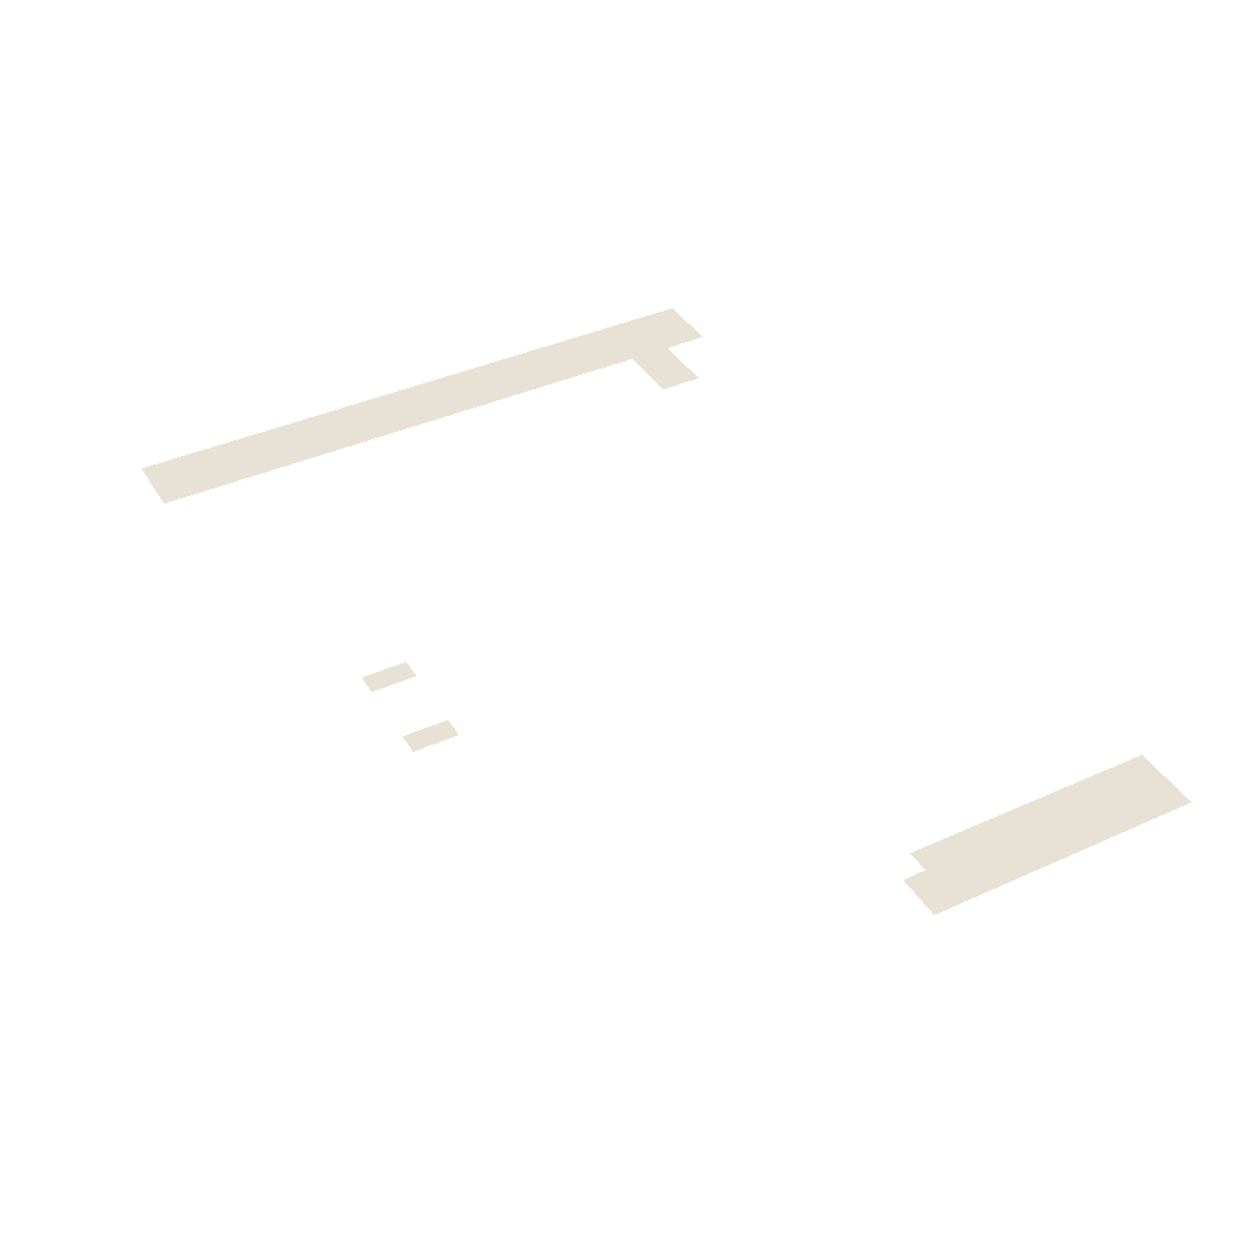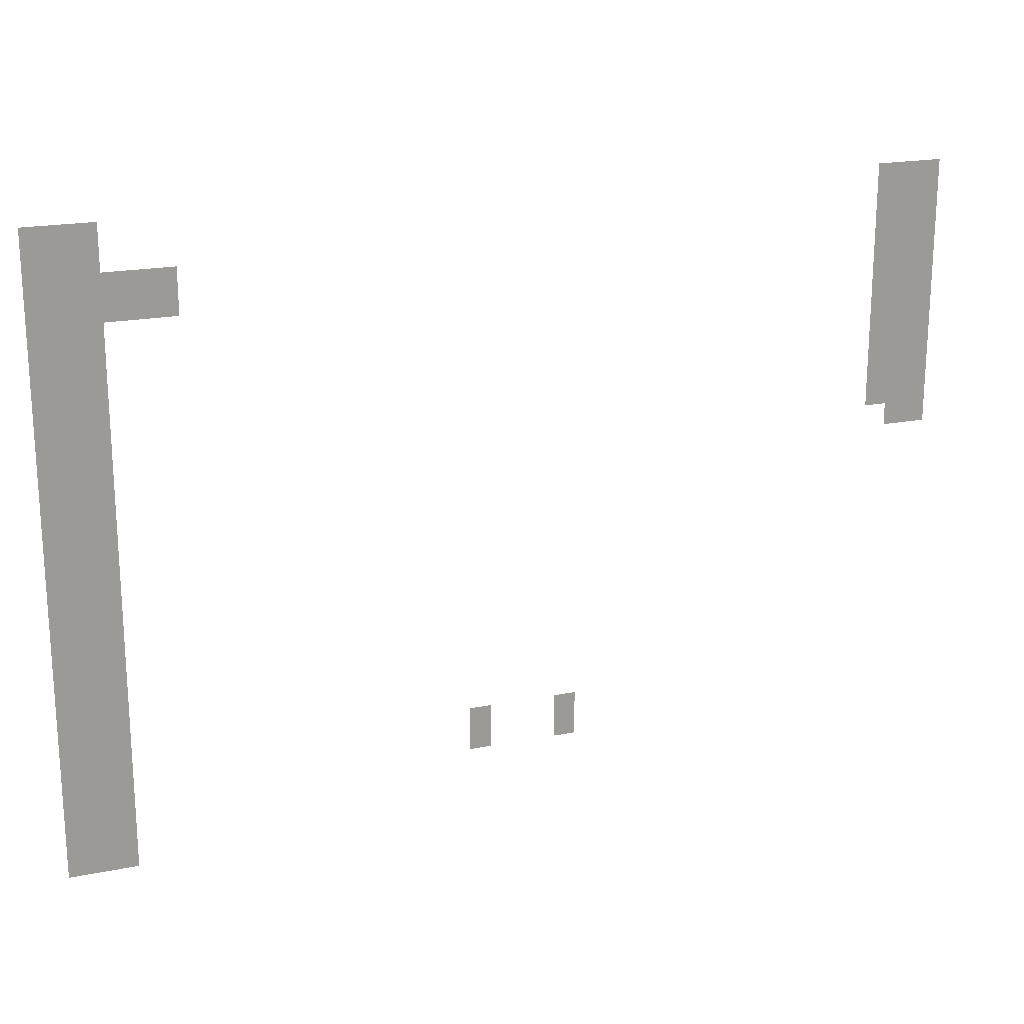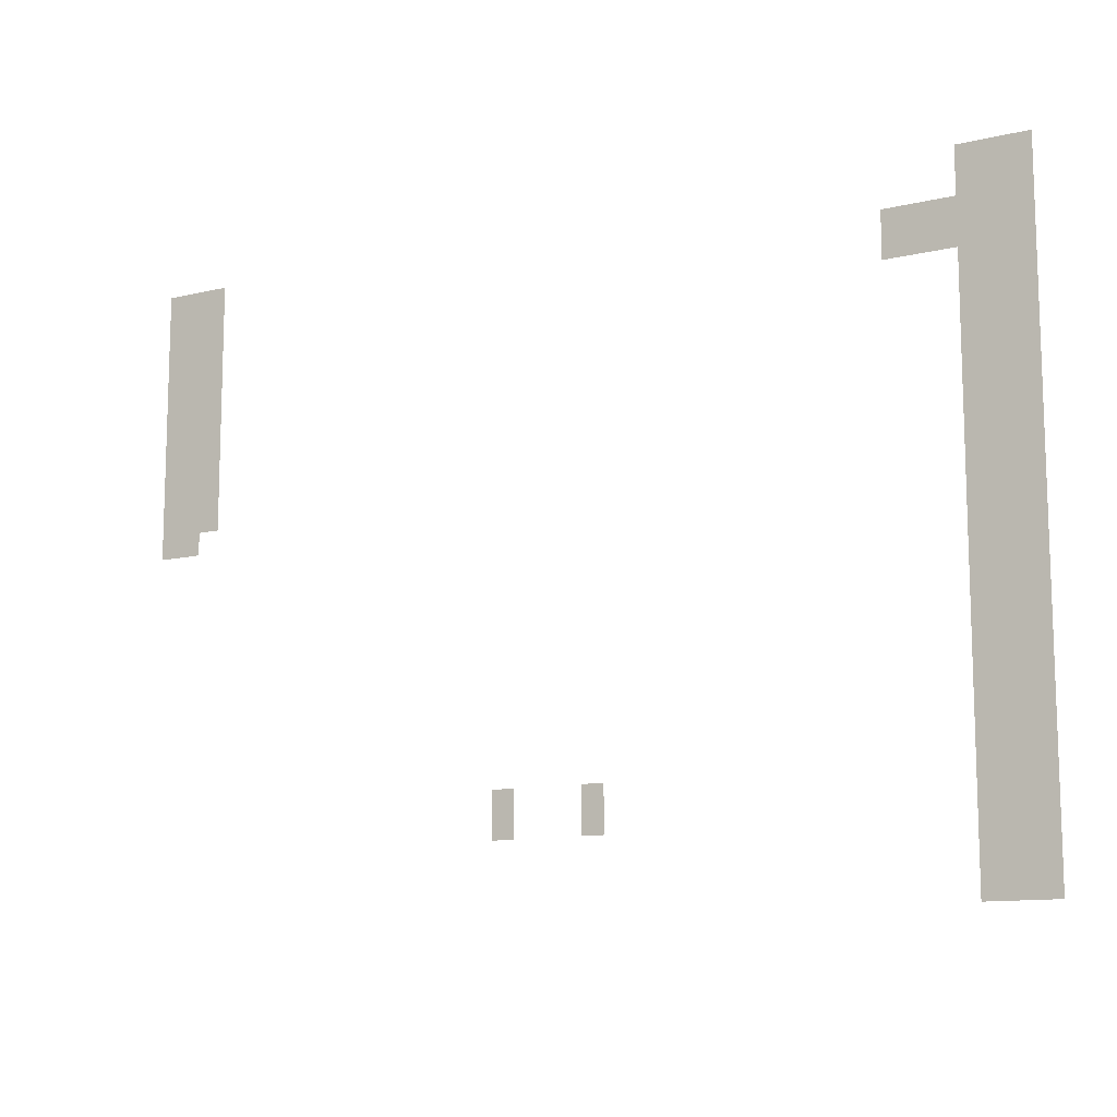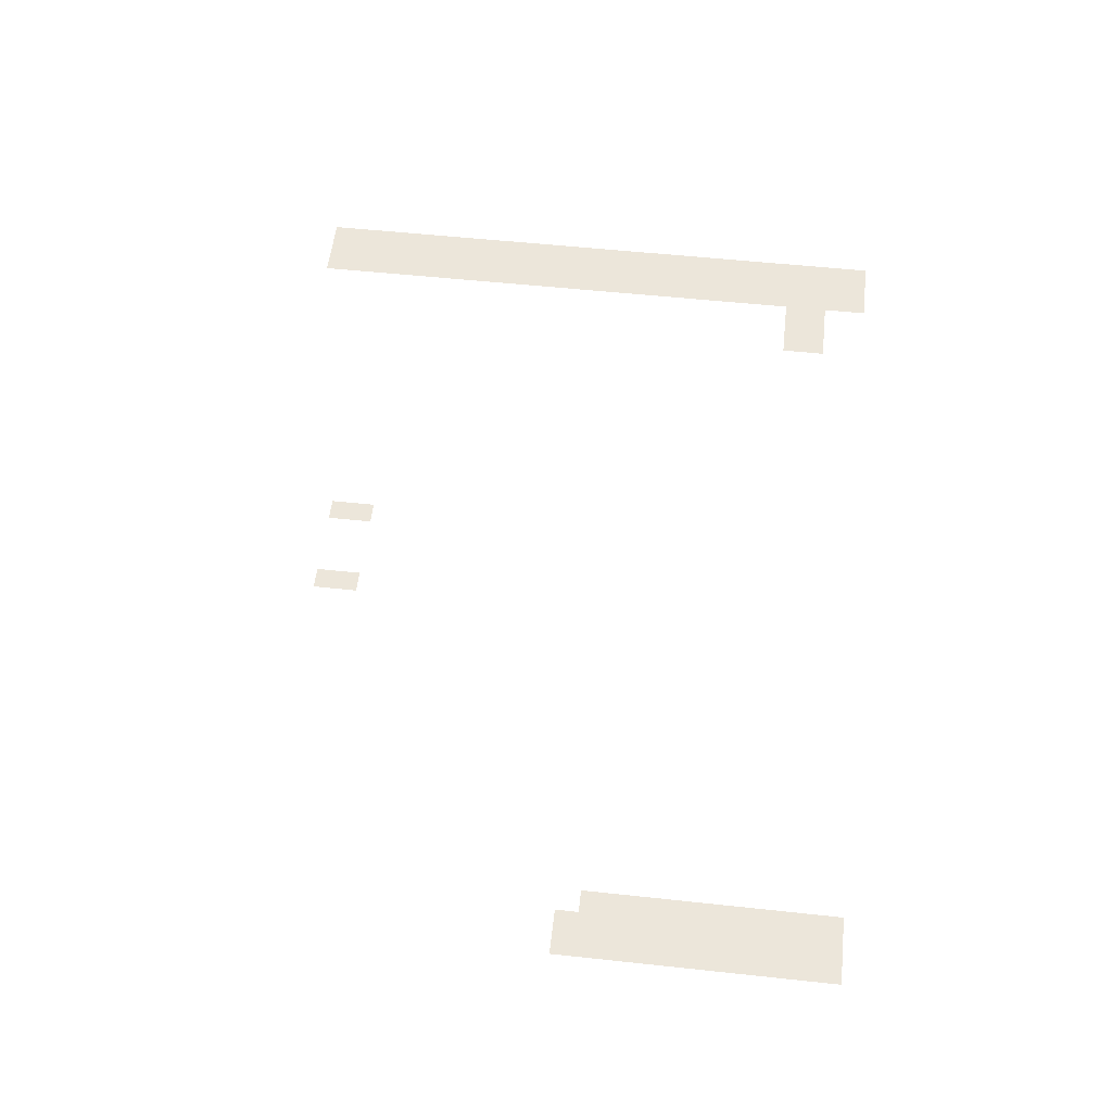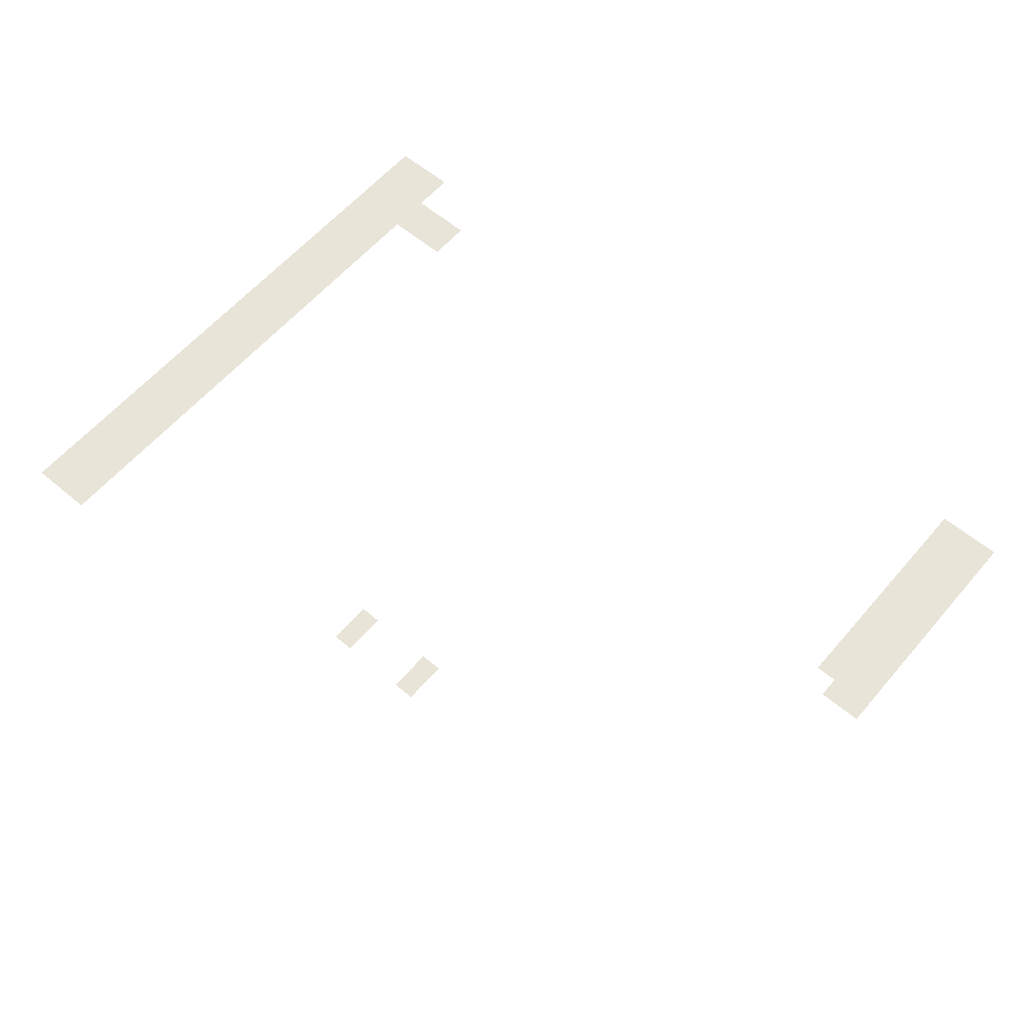
<metadata>
{"format":"obj","ext":"obj","renderer":"f3d","projection":"perspective","resolution":1024,"background":"white","views":[{"elev":40.4,"azim":61.1,"up":"+Z"},{"elev":20.0,"azim":-20.1,"up":"+Y"},{"elev":-11.8,"azim":-150.2,"up":"+Y"},{"elev":54.6,"azim":96.5,"up":"+Z"},{"elev":59.9,"azim":40.5,"up":"+Z"}]}
</metadata>
<code>
v -1248 -32 0
v -1280 -32 0
v -1280 0 0
v -1248 0 0
v -1216 -32 0
v -1248 -32 0
v -1248 0 0
v -1216 0 0
v -1184 -32 0
v -1216 -32 0
v -1216 0 0
v -1184 0 0
v -64 -32 0
v -96 -32 0
v -96 0 0
v -64 0 0
v -32 -32 0
v -64 -32 0
v -64 0 0
v -32 0 0
v 0 -32 0
v -32 -32 0
v -32 0 0
v 0 0 0
v -1248 -64 0
v -1280 -64 0
v -1280 -32 0
v -1248 -32 0
v -1216 -64 0
v -1248 -64 0
v -1248 -32 0
v -1216 -32 0
v -1184 -64 0
v -1216 -64 0
v -1216 -32 0
v -1184 -32 0
v -64 -64 0
v -96 -64 0
v -96 -32 0
v -64 -32 0
v -32 -64 0
v -64 -64 0
v -64 -32 0
v -32 -32 0
v 0 -64 0
v -32 -64 0
v -32 -32 0
v 0 -32 0
v -1248 -96 0
v -1280 -96 0
v -1280 -64 0
v -1248 -64 0
v -1216 -96 0
v -1248 -96 0
v -1248 -64 0
v -1216 -64 0
v -1184 -96 0
v -1216 -96 0
v -1216 -64 0
v -1184 -64 0
v -1152 -96 0
v -1184 -96 0
v -1184 -64 0
v -1152 -64 0
v -1120 -96 0
v -1152 -96 0
v -1152 -64 0
v -1120 -64 0
v -1088 -96 0
v -1120 -96 0
v -1120 -64 0
v -1088 -64 0
v -64 -96 0
v -96 -96 0
v -96 -64 0
v -64 -64 0
v -32 -96 0
v -64 -96 0
v -64 -64 0
v -32 -64 0
v 0 -96 0
v -32 -96 0
v -32 -64 0
v 0 -64 0
v -1248 -128 0
v -1280 -128 0
v -1280 -96 0
v -1248 -96 0
v -1216 -128 0
v -1248 -128 0
v -1248 -96 0
v -1216 -96 0
v -1184 -128 0
v -1216 -128 0
v -1216 -96 0
v -1184 -96 0
v -1152 -128 0
v -1184 -128 0
v -1184 -96 0
v -1152 -96 0
v -1120 -128 0
v -1152 -128 0
v -1152 -96 0
v -1120 -96 0
v -1088 -128 0
v -1120 -128 0
v -1120 -96 0
v -1088 -96 0
v -64 -128 0
v -96 -128 0
v -96 -96 0
v -64 -96 0
v -32 -128 0
v -64 -128 0
v -64 -96 0
v -32 -96 0
v 0 -128 0
v -32 -128 0
v -32 -96 0
v 0 -96 0
v -1248 -160 0
v -1280 -160 0
v -1280 -128 0
v -1248 -128 0
v -1216 -160 0
v -1248 -160 0
v -1248 -128 0
v -1216 -128 0
v -1184 -160 0
v -1216 -160 0
v -1216 -128 0
v -1184 -128 0
v -64 -160 0
v -96 -160 0
v -96 -128 0
v -64 -128 0
v -32 -160 0
v -64 -160 0
v -64 -128 0
v -32 -128 0
v 0 -160 0
v -32 -160 0
v -32 -128 0
v 0 -128 0
v -1248 -192 0
v -1280 -192 0
v -1280 -160 0
v -1248 -160 0
v -1216 -192 0
v -1248 -192 0
v -1248 -160 0
v -1216 -160 0
v -1184 -192 0
v -1216 -192 0
v -1216 -160 0
v -1184 -160 0
v -64 -192 0
v -96 -192 0
v -96 -160 0
v -64 -160 0
v -32 -192 0
v -64 -192 0
v -64 -160 0
v -32 -160 0
v 0 -192 0
v -32 -192 0
v -32 -160 0
v 0 -160 0
v -1248 -224 0
v -1280 -224 0
v -1280 -192 0
v -1248 -192 0
v -1216 -224 0
v -1248 -224 0
v -1248 -192 0
v -1216 -192 0
v -1184 -224 0
v -1216 -224 0
v -1216 -192 0
v -1184 -192 0
v -64 -224 0
v -96 -224 0
v -96 -192 0
v -64 -192 0
v -32 -224 0
v -64 -224 0
v -64 -192 0
v -32 -192 0
v 0 -224 0
v -32 -224 0
v -32 -192 0
v 0 -192 0
v -1248 -256 0
v -1280 -256 0
v -1280 -224 0
v -1248 -224 0
v -1216 -256 0
v -1248 -256 0
v -1248 -224 0
v -1216 -224 0
v -1184 -256 0
v -1216 -256 0
v -1216 -224 0
v -1184 -224 0
v -64 -256 0
v -96 -256 0
v -96 -224 0
v -64 -224 0
v -32 -256 0
v -64 -256 0
v -64 -224 0
v -32 -224 0
v 0 -256 0
v -32 -256 0
v -32 -224 0
v 0 -224 0
v -1248 -288 0
v -1280 -288 0
v -1280 -256 0
v -1248 -256 0
v -1216 -288 0
v -1248 -288 0
v -1248 -256 0
v -1216 -256 0
v -1184 -288 0
v -1216 -288 0
v -1216 -256 0
v -1184 -256 0
v -64 -288 0
v -96 -288 0
v -96 -256 0
v -64 -256 0
v -32 -288 0
v -64 -288 0
v -64 -256 0
v -32 -256 0
v 0 -288 0
v -32 -288 0
v -32 -256 0
v 0 -256 0
v -1248 -320 0
v -1280 -320 0
v -1280 -288 0
v -1248 -288 0
v -1216 -320 0
v -1248 -320 0
v -1248 -288 0
v -1216 -288 0
v -1184 -320 0
v -1216 -320 0
v -1216 -288 0
v -1184 -288 0
v -64 -320 0
v -96 -320 0
v -96 -288 0
v -64 -288 0
v -32 -320 0
v -64 -320 0
v -64 -288 0
v -32 -288 0
v 0 -320 0
v -32 -320 0
v -32 -288 0
v 0 -288 0
v -1248 -352 0
v -1280 -352 0
v -1280 -320 0
v -1248 -320 0
v -1216 -352 0
v -1248 -352 0
v -1248 -320 0
v -1216 -320 0
v -1184 -352 0
v -1216 -352 0
v -1216 -320 0
v -1184 -320 0
v -64 -352 0
v -96 -352 0
v -96 -320 0
v -64 -320 0
v -32 -352 0
v -64 -352 0
v -64 -320 0
v -32 -320 0
v 0 -352 0
v -32 -352 0
v -32 -320 0
v 0 -320 0
v -1248 -384 0
v -1280 -384 0
v -1280 -352 0
v -1248 -352 0
v -1216 -384 0
v -1248 -384 0
v -1248 -352 0
v -1216 -352 0
v -1184 -384 0
v -1216 -384 0
v -1216 -352 0
v -1184 -352 0
v -32 -384 0
v -64 -384 0
v -64 -352 0
v -32 -352 0
v 0 -384 0
v -32 -384 0
v -32 -352 0
v 0 -352 0
v -1248 -416 0
v -1280 -416 0
v -1280 -384 0
v -1248 -384 0
v -1216 -416 0
v -1248 -416 0
v -1248 -384 0
v -1216 -384 0
v -1184 -416 0
v -1216 -416 0
v -1216 -384 0
v -1184 -384 0
v -1248 -448 0
v -1280 -448 0
v -1280 -416 0
v -1248 -416 0
v -1216 -448 0
v -1248 -448 0
v -1248 -416 0
v -1216 -416 0
v -1184 -448 0
v -1216 -448 0
v -1216 -416 0
v -1184 -416 0
v -1248 -480 0
v -1280 -480 0
v -1280 -448 0
v -1248 -448 0
v -1216 -480 0
v -1248 -480 0
v -1248 -448 0
v -1216 -448 0
v -1184 -480 0
v -1216 -480 0
v -1216 -448 0
v -1184 -448 0
v -1248 -512 0
v -1280 -512 0
v -1280 -480 0
v -1248 -480 0
v -1216 -512 0
v -1248 -512 0
v -1248 -480 0
v -1216 -480 0
v -1184 -512 0
v -1216 -512 0
v -1216 -480 0
v -1184 -480 0
v -1248 -544 0
v -1280 -544 0
v -1280 -512 0
v -1248 -512 0
v -1216 -544 0
v -1248 -544 0
v -1248 -512 0
v -1216 -512 0
v -1184 -544 0
v -1216 -544 0
v -1216 -512 0
v -1184 -512 0
v -1248 -576 0
v -1280 -576 0
v -1280 -544 0
v -1248 -544 0
v -1216 -576 0
v -1248 -576 0
v -1248 -544 0
v -1216 -544 0
v -1184 -576 0
v -1216 -576 0
v -1216 -544 0
v -1184 -544 0
v -1248 -608 0
v -1280 -608 0
v -1280 -576 0
v -1248 -576 0
v -1216 -608 0
v -1248 -608 0
v -1248 -576 0
v -1216 -576 0
v -1184 -608 0
v -1216 -608 0
v -1216 -576 0
v -1184 -576 0
v -1248 -640 0
v -1280 -640 0
v -1280 -608 0
v -1248 -608 0
v -1216 -640 0
v -1248 -640 0
v -1248 -608 0
v -1216 -608 0
v -1184 -640 0
v -1216 -640 0
v -1216 -608 0
v -1184 -608 0
v -1248 -672 0
v -1280 -672 0
v -1280 -640 0
v -1248 -640 0
v -1216 -672 0
v -1248 -672 0
v -1248 -640 0
v -1216 -640 0
v -1184 -672 0
v -1216 -672 0
v -1216 -640 0
v -1184 -640 0
v -1248 -704 0
v -1280 -704 0
v -1280 -672 0
v -1248 -672 0
v -1216 -704 0
v -1248 -704 0
v -1248 -672 0
v -1216 -672 0
v -1184 -704 0
v -1216 -704 0
v -1216 -672 0
v -1184 -672 0
v -1248 -736 0
v -1280 -736 0
v -1280 -704 0
v -1248 -704 0
v -1216 -736 0
v -1248 -736 0
v -1248 -704 0
v -1216 -704 0
v -1184 -736 0
v -1216 -736 0
v -1216 -704 0
v -1184 -704 0
v -1248 -768 0
v -1280 -768 0
v -1280 -736 0
v -1248 -736 0
v -1216 -768 0
v -1248 -768 0
v -1248 -736 0
v -1216 -736 0
v -1184 -768 0
v -1216 -768 0
v -1216 -736 0
v -1184 -736 0
v -672 -768 0
v -704 -768 0
v -704 -736 0
v -672 -736 0
v -544 -768 0
v -576 -768 0
v -576 -736 0
v -544 -736 0
v -1248 -800 0
v -1280 -800 0
v -1280 -768 0
v -1248 -768 0
v -1216 -800 0
v -1248 -800 0
v -1248 -768 0
v -1216 -768 0
v -1184 -800 0
v -1216 -800 0
v -1216 -768 0
v -1184 -768 0
v -672 -800 0
v -704 -800 0
v -704 -768 0
v -672 -768 0
v -544 -800 0
v -576 -800 0
v -576 -768 0
v -544 -768 0
v -1248 -832 0
v -1280 -832 0
v -1280 -800 0
v -1248 -800 0
v -1216 -832 0
v -1248 -832 0
v -1248 -800 0
v -1216 -800 0
v -1184 -832 0
v -1216 -832 0
v -1216 -800 0
v -1184 -800 0
v -1248 -864 0
v -1280 -864 0
v -1280 -832 0
v -1248 -832 0
v -1216 -864 0
v -1248 -864 0
v -1248 -832 0
v -1216 -832 0
v -1184 -864 0
v -1216 -864 0
v -1216 -832 0
v -1184 -832 0
v -1248 -896 0
v -1280 -896 0
v -1280 -864 0
v -1248 -864 0
v -1216 -896 0
v -1248 -896 0
v -1248 -864 0
v -1216 -864 0
v -1184 -896 0
v -1216 -896 0
v -1216 -864 0
v -1184 -864 0
g Town_mesh_0006
f 1 2 3 4
f 5 6 7 8
f 9 10 11 12
f 13 14 15 16
f 17 18 19 20
f 21 22 23 24
f 25 26 27 28
f 29 30 31 32
f 33 34 35 36
f 37 38 39 40
f 41 42 43 44
f 45 46 47 48
f 49 50 51 52
f 53 54 55 56
f 57 58 59 60
f 61 62 63 64
f 65 66 67 68
f 69 70 71 72
f 73 74 75 76
f 77 78 79 80
f 81 82 83 84
f 85 86 87 88
f 89 90 91 92
f 93 94 95 96
f 97 98 99 100
f 101 102 103 104
f 105 106 107 108
f 109 110 111 112
f 113 114 115 116
f 117 118 119 120
f 121 122 123 124
f 125 126 127 128
f 129 130 131 132
f 133 134 135 136
f 137 138 139 140
f 141 142 143 144
f 145 146 147 148
f 149 150 151 152
f 153 154 155 156
f 157 158 159 160
f 161 162 163 164
f 165 166 167 168
f 169 170 171 172
f 173 174 175 176
f 177 178 179 180
f 181 182 183 184
f 185 186 187 188
f 189 190 191 192
f 193 194 195 196
f 197 198 199 200
f 201 202 203 204
f 205 206 207 208
f 209 210 211 212
f 213 214 215 216
f 217 218 219 220
f 221 222 223 224
f 225 226 227 228
f 229 230 231 232
f 233 234 235 236
f 237 238 239 240
f 241 242 243 244
f 245 246 247 248
f 249 250 251 252
f 253 254 255 256
f 257 258 259 260
f 261 262 263 264
f 265 266 267 268
f 269 270 271 272
f 273 274 275 276
f 277 278 279 280
f 281 282 283 284
f 285 286 287 288
f 289 290 291 292
f 293 294 295 296
f 297 298 299 300
f 301 302 303 304
f 305 306 307 308
f 309 310 311 312
f 313 314 315 316
f 317 318 319 320
f 321 322 323 324
f 325 326 327 328
f 329 330 331 332
f 333 334 335 336
f 337 338 339 340
f 341 342 343 344
f 345 346 347 348
f 349 350 351 352
f 353 354 355 356
f 357 358 359 360
f 361 362 363 364
f 365 366 367 368
f 369 370 371 372
f 373 374 375 376
f 377 378 379 380
f 381 382 383 384
f 385 386 387 388
f 389 390 391 392
f 393 394 395 396
f 397 398 399 400
f 401 402 403 404
f 405 406 407 408
f 409 410 411 412
f 413 414 415 416
f 417 418 419 420
f 421 422 423 424
f 425 426 427 428
f 429 430 431 432
f 433 434 435 436
f 437 438 439 440
f 441 442 443 444
f 445 446 447 448
f 449 450 451 452
f 453 454 455 456
f 457 458 459 460
f 461 462 463 464
f 465 466 467 468
f 469 470 471 472
f 473 474 475 476
f 477 478 479 480
f 481 482 483 484
f 485 486 487 488
f 489 490 491 492
f 493 494 495 496
f 497 498 499 500
f 501 502 503 504
f 505 506 507 508
f 509 510 511 512
f 513 514 515 516

</code>
